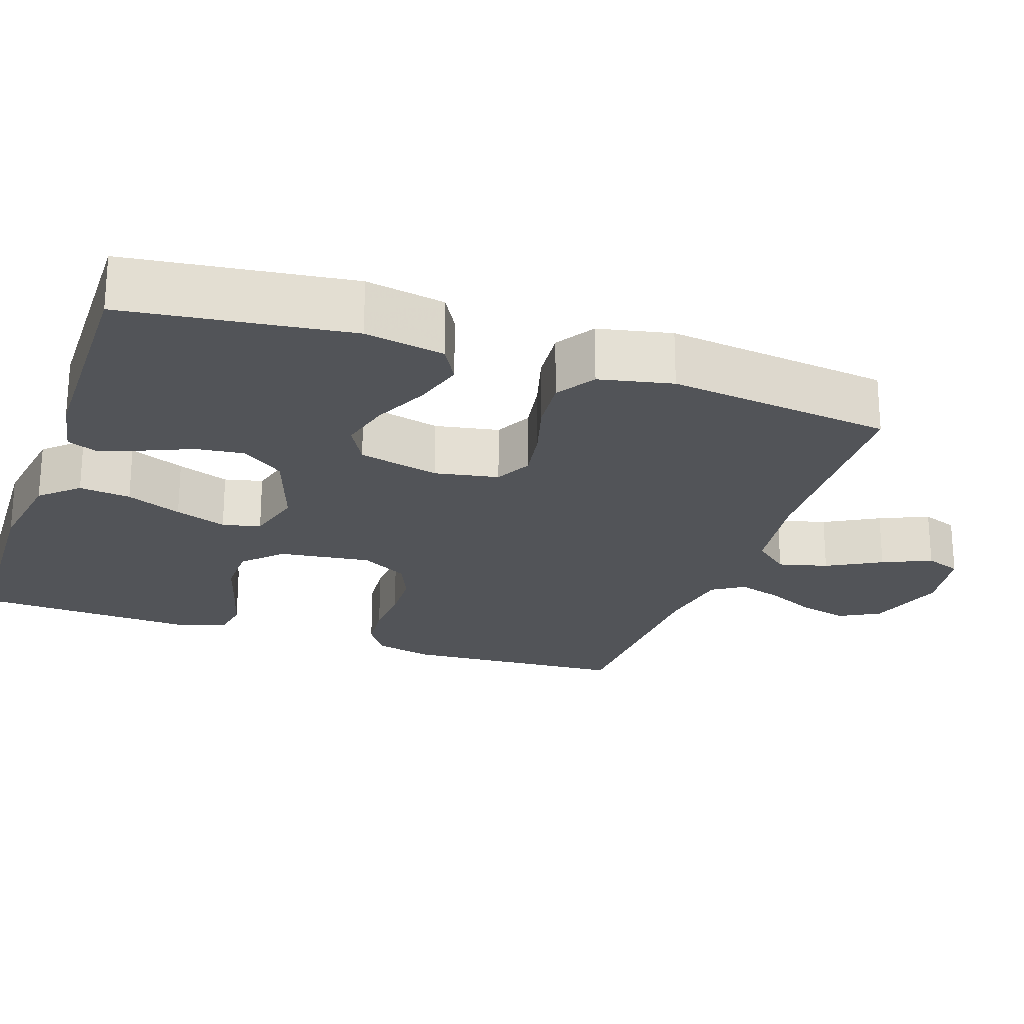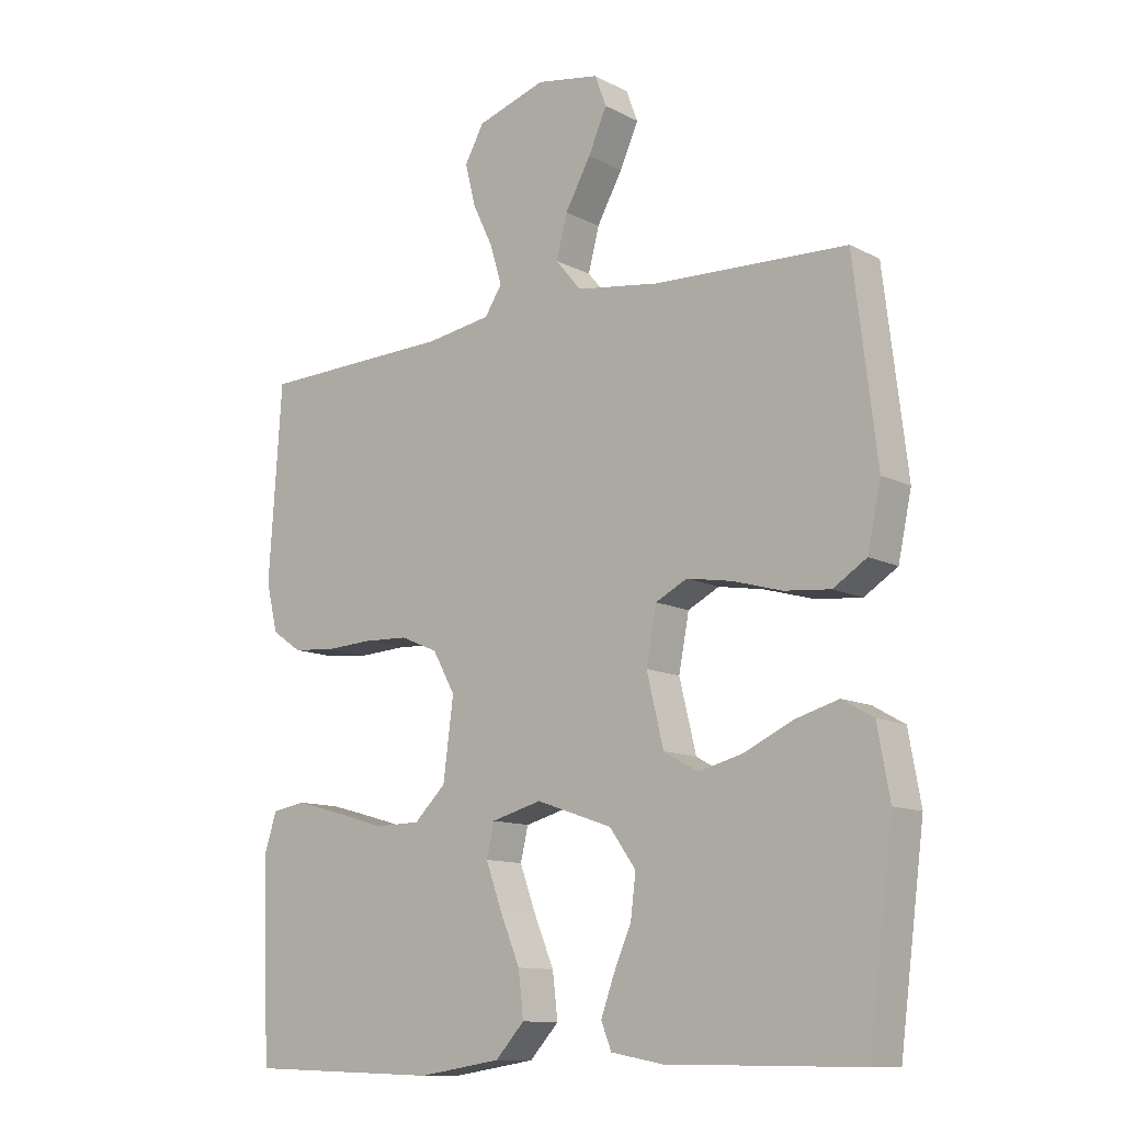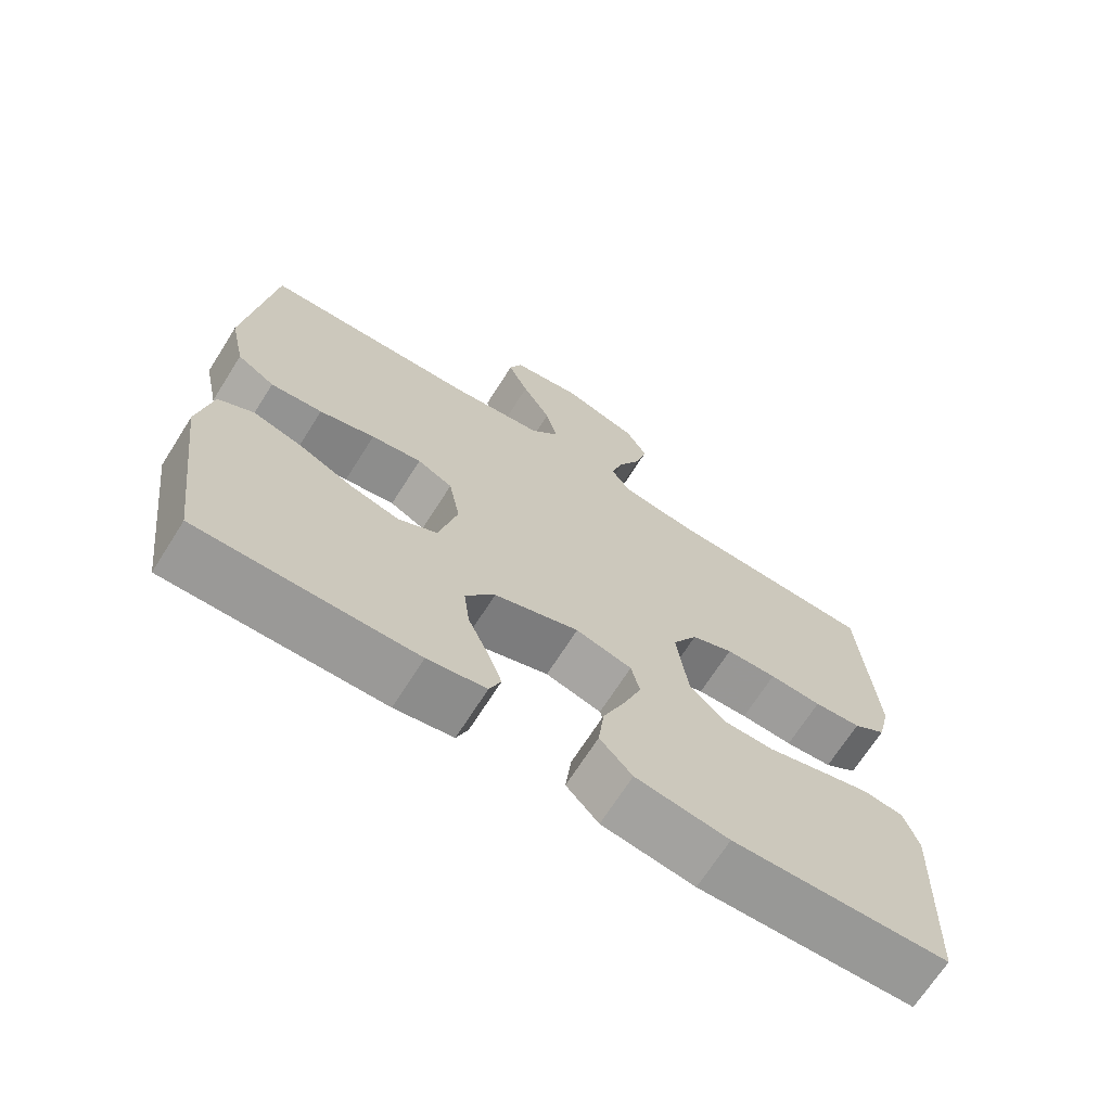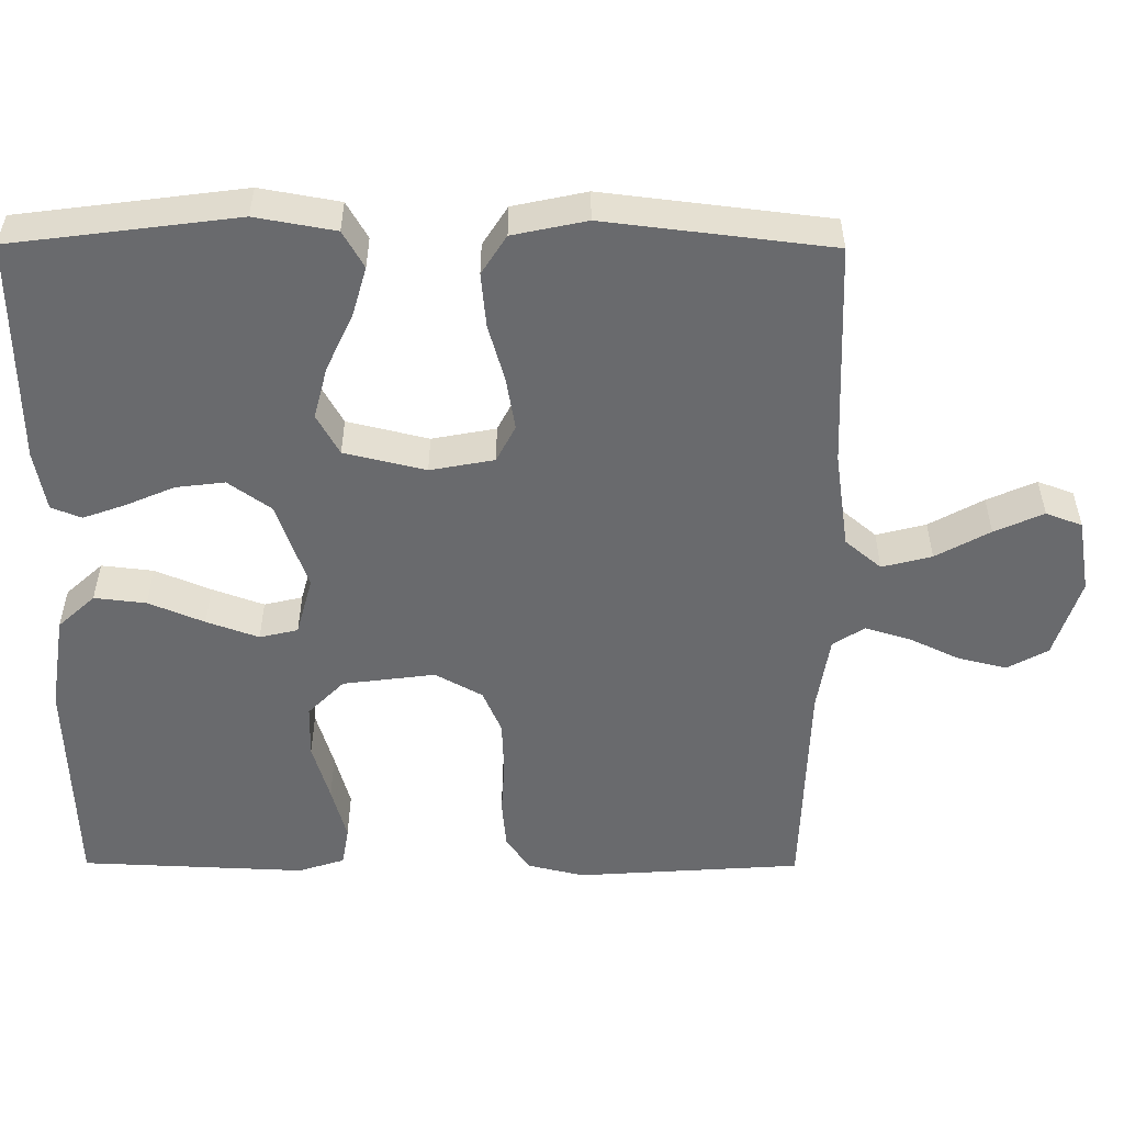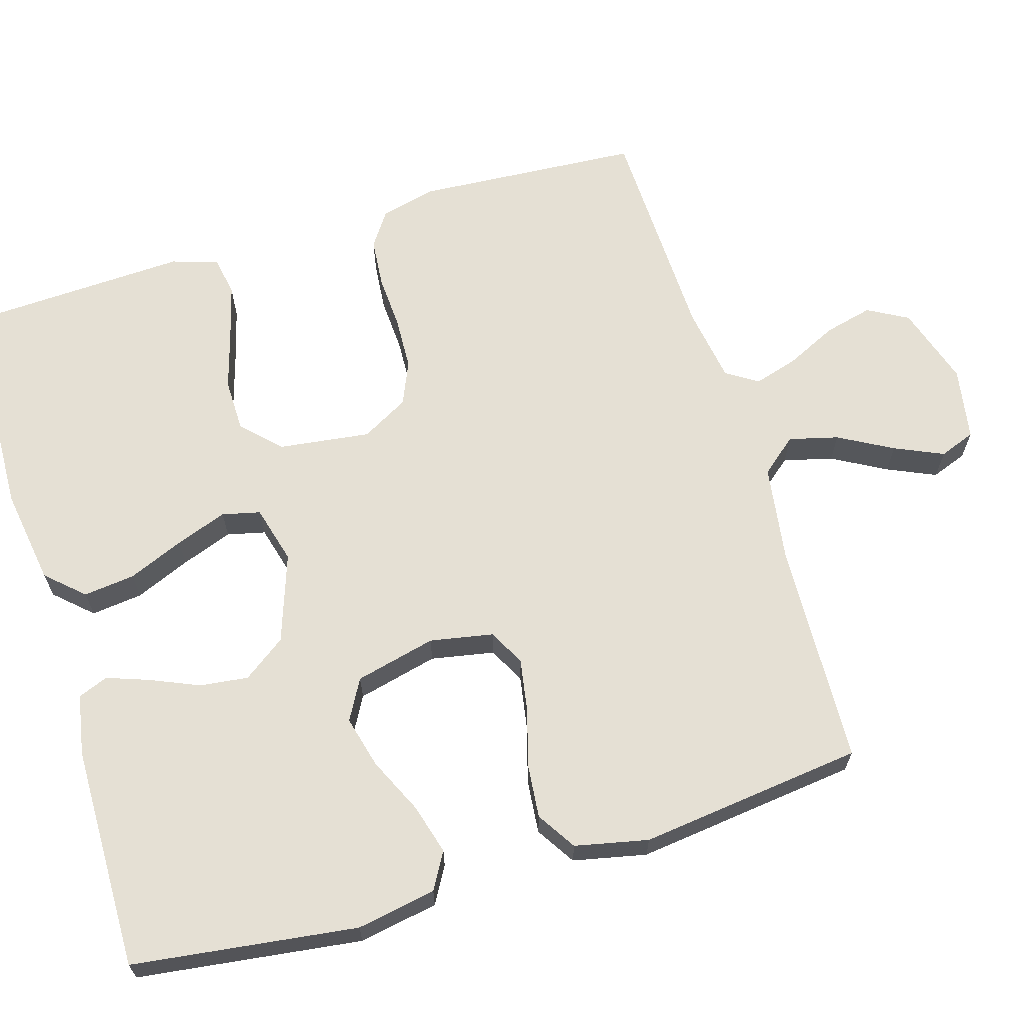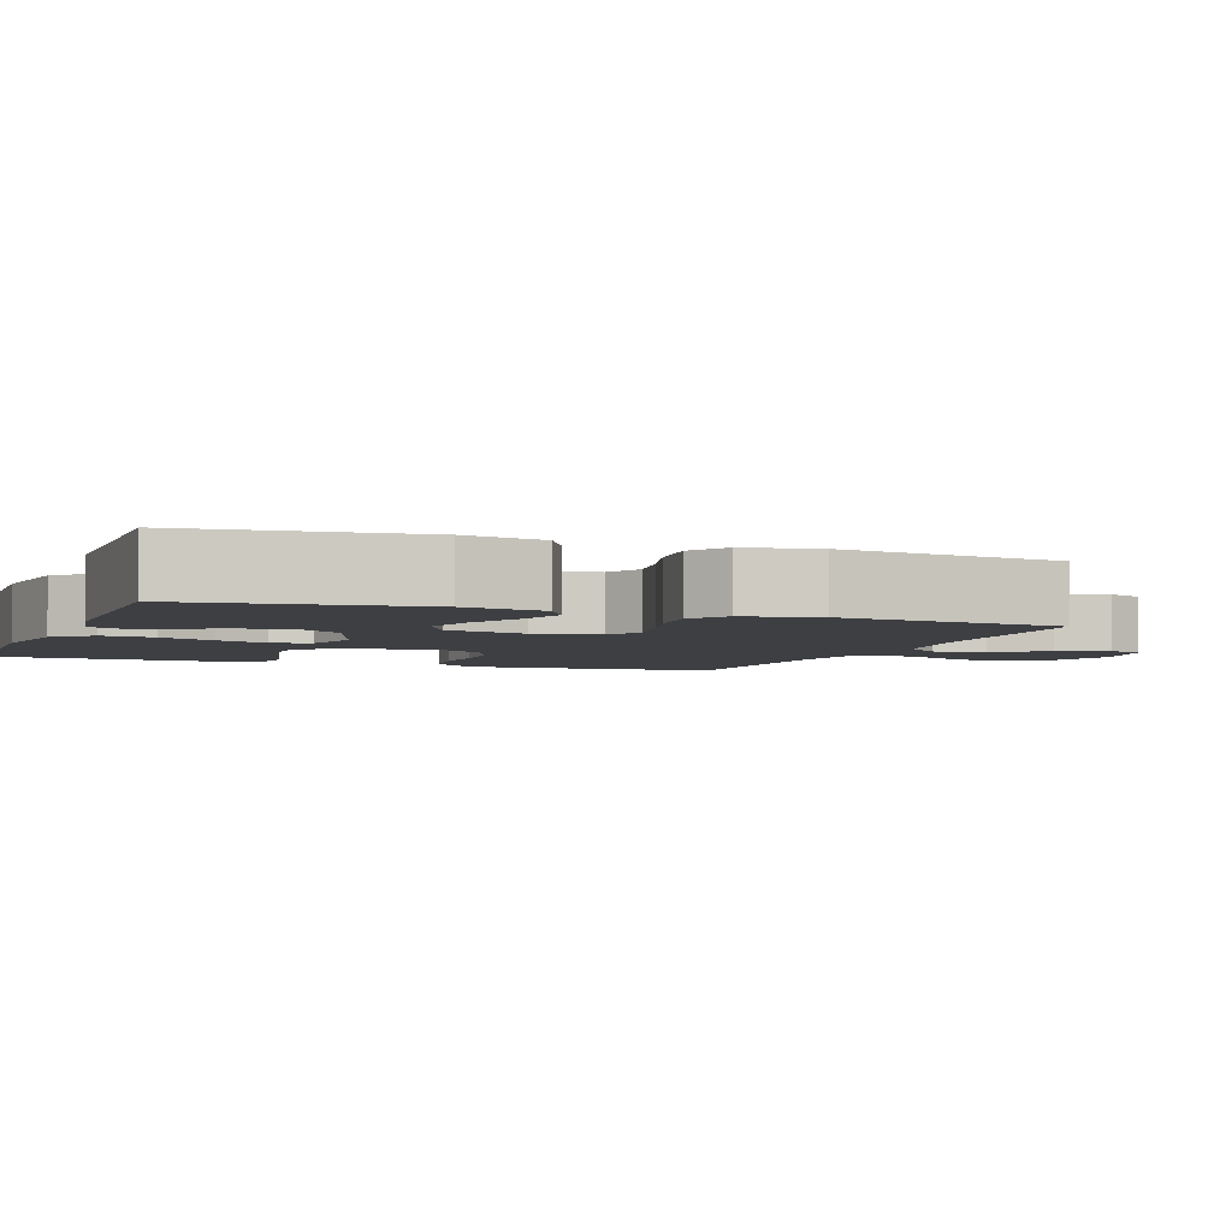
<metadata>
{"format":"obj","ext":"obj","renderer":"f3d","projection":"perspective","resolution":1024,"background":"white","views":[{"elev":-23.0,"azim":-109.1,"up":"+Y"},{"elev":-11.7,"azim":-140.7,"up":"+Z"},{"elev":-69.3,"azim":-32.4,"up":"+Z"},{"elev":-53.0,"azim":-90.3,"up":"+Y"},{"elev":65.5,"azim":-106.8,"up":"+Y"},{"elev":-4.0,"azim":-110.9,"up":"+Y"}]}
</metadata>
<code>
v -0.5 0.07 -0.5
v -0.539 0.07 -0.2
v -0.52 0.07 -0.094
v -0.471 0.07 -0.066
v -0.404 0.07 -0.085
v -0.329 0.07 -0.12
v -0.259 0.07 -0.138
v -0.205 0.07 -0.108
v -0.179 0.07 0
v -0.195 0.07 0.085
v -0.244 0.07 0.11
v -0.314 0.07 0.098
v -0.391 0.07 0.076
v -0.463 0.07 0.069
v -0.515 0.07 0.102
v -0.536 0.07 0.2
v -0.5 0.07 0.5
v -0.2 0.07 0.512
v -0.07 0.07 0.531
v -0.03 0.07 0.579
v -0.047 0.07 0.645
v -0.087 0.07 0.717
v -0.116 0.07 0.782
v -0.098 0.07 0.83
v 0 0.07 0.847
v 0.107 0.07 0.813
v 0.137 0.07 0.759
v 0.121 0.07 0.694
v 0.089 0.07 0.627
v 0.071 0.07 0.567
v 0.098 0.07 0.525
v 0.2 0.07 0.509
v 0.5 0.07 0.5
v 0.52 0.07 0.2
v 0.502 0.07 0.125
v 0.456 0.07 0.093
v 0.39 0.07 0.087
v 0.317 0.07 0.091
v 0.246 0.07 0.088
v 0.188 0.07 0.063
v 0.153 0.07 0
v 0.169 0.07 -0.123
v 0.218 0.07 -0.171
v 0.289 0.07 -0.172
v 0.367 0.07 -0.149
v 0.44 0.07 -0.129
v 0.493 0.07 -0.138
v 0.513 0.07 -0.2
v 0.5 0.07 -0.5
v 0.2 0.07 -0.51
v 0.071 0.07 -0.49
v 0.026 0.07 -0.441
v 0.034 0.07 -0.372
v 0.065 0.07 -0.298
v 0.09 0.07 -0.229
v 0.078 0.07 -0.178
v 0 0.07 -0.157
v -0.118 0.07 -0.198
v -0.159 0.07 -0.255
v -0.151 0.07 -0.32
v -0.123 0.07 -0.385
v -0.103 0.07 -0.441
v -0.119 0.07 -0.481
v -0.2 0.07 -0.496
v -0.5 0 -0.5
v -0.539 0 -0.2
v -0.52 0 -0.094
v -0.471 0 -0.066
v -0.404 0 -0.085
v -0.329 0 -0.12
v -0.259 0 -0.138
v -0.205 0 -0.108
v -0.179 0 0
v -0.195 0 0.085
v -0.244 0 0.11
v -0.314 0 0.098
v -0.391 0 0.076
v -0.463 0 0.069
v -0.515 0 0.102
v -0.536 0 0.2
v -0.5 0 0.5
v -0.2 0 0.512
v -0.07 0 0.531
v -0.03 0 0.579
v -0.047 0 0.645
v -0.087 0 0.717
v -0.116 0 0.782
v -0.098 0 0.83
v 0 0 0.847
v 0.107 0 0.813
v 0.137 0 0.759
v 0.121 0 0.694
v 0.089 0 0.627
v 0.071 0 0.567
v 0.098 0 0.525
v 0.2 0 0.509
v 0.5 0 0.5
v 0.52 0 0.2
v 0.502 0 0.125
v 0.456 0 0.093
v 0.39 0 0.087
v 0.317 0 0.091
v 0.246 0 0.088
v 0.188 0 0.063
v 0.153 0 0
v 0.169 0 -0.123
v 0.218 0 -0.171
v 0.289 0 -0.172
v 0.367 0 -0.149
v 0.44 0 -0.129
v 0.493 0 -0.138
v 0.513 0 -0.2
v 0.5 0 -0.5
v 0.2 0 -0.51
v 0.071 0 -0.49
v 0.026 0 -0.441
v 0.034 0 -0.372
v 0.065 0 -0.298
v 0.09 0 -0.229
v 0.078 0 -0.178
v 0 0 -0.157
v -0.118 0 -0.198
v -0.159 0 -0.255
v -0.151 0 -0.32
v -0.123 0 -0.385
v -0.103 0 -0.441
v -0.119 0 -0.481
v -0.2 0 -0.496
f 60 61 62 63
f 60 63 64 1
f 51 52 53 54
f 51 54 55
f 50 51 55
f 49 50 55 56
f 44 45 46 47
f 44 47 48 49
f 35 36 37 38
f 35 38 39
f 32 33 34 35
f 31 32 35 39
f 30 31 39 40
f 26 27 28 29
f 26 29 30
f 25 26 30
f 21 22 23 24
f 21 24 25 30
f 15 16 17 18
f 15 18 19
f 12 13 14 15
f 11 12 15 19
f 10 11 19 20
f 3 4 5 6
f 3 6 7
f 2 3 7
f 59 60 1 2
f 58 59 2 7
f 57 58 7 8
f 43 44 49 56
f 42 43 56 57
f 41 42 57 8
f 20 21 30 40
f 9 10 20 40
f 8 9 40 41
f 127 126 125 124
f 65 128 127 124
f 118 117 116 115
f 119 118 115
f 119 115 114
f 120 119 114 113
f 111 110 109 108
f 113 112 111 108
f 102 101 100 99
f 103 102 99
f 99 98 97 96
f 103 99 96 95
f 104 103 95 94
f 93 92 91 90
f 94 93 90
f 94 90 89
f 88 87 86 85
f 94 89 88 85
f 82 81 80 79
f 83 82 79
f 79 78 77 76
f 83 79 76 75
f 84 83 75 74
f 70 69 68 67
f 71 70 67
f 71 67 66
f 66 65 124 123
f 71 66 123 122
f 72 71 122 121
f 120 113 108 107
f 121 120 107 106
f 72 121 106 105
f 104 94 85 84
f 104 84 74 73
f 105 104 73 72
f 1 65 66 2
f 2 66 67 3
f 3 67 68 4
f 4 68 69 5
f 5 69 70 6
f 6 70 71 7
f 7 71 72 8
f 8 72 73 9
f 9 73 74 10
f 10 74 75 11
f 11 75 76 12
f 12 76 77 13
f 13 77 78 14
f 14 78 79 15
f 15 79 80 16
f 16 80 81 17
f 17 81 82 18
f 18 82 83 19
f 19 83 84 20
f 20 84 85 21
f 21 85 86 22
f 22 86 87 23
f 23 87 88 24
f 24 88 89 25
f 25 89 90 26
f 26 90 91 27
f 27 91 92 28
f 28 92 93 29
f 29 93 94 30
f 30 94 95 31
f 31 95 96 32
f 32 96 97 33
f 33 97 98 34
f 34 98 99 35
f 35 99 100 36
f 36 100 101 37
f 37 101 102 38
f 38 102 103 39
f 39 103 104 40
f 40 104 105 41
f 41 105 106 42
f 42 106 107 43
f 43 107 108 44
f 44 108 109 45
f 45 109 110 46
f 46 110 111 47
f 47 111 112 48
f 48 112 113 49
f 49 113 114 50
f 50 114 115 51
f 51 115 116 52
f 52 116 117 53
f 53 117 118 54
f 54 118 119 55
f 55 119 120 56
f 56 120 121 57
f 57 121 122 58
f 58 122 123 59
f 59 123 124 60
f 60 124 125 61
f 61 125 126 62
f 62 126 127 63
f 63 127 128 64
f 64 128 65 1

</code>
